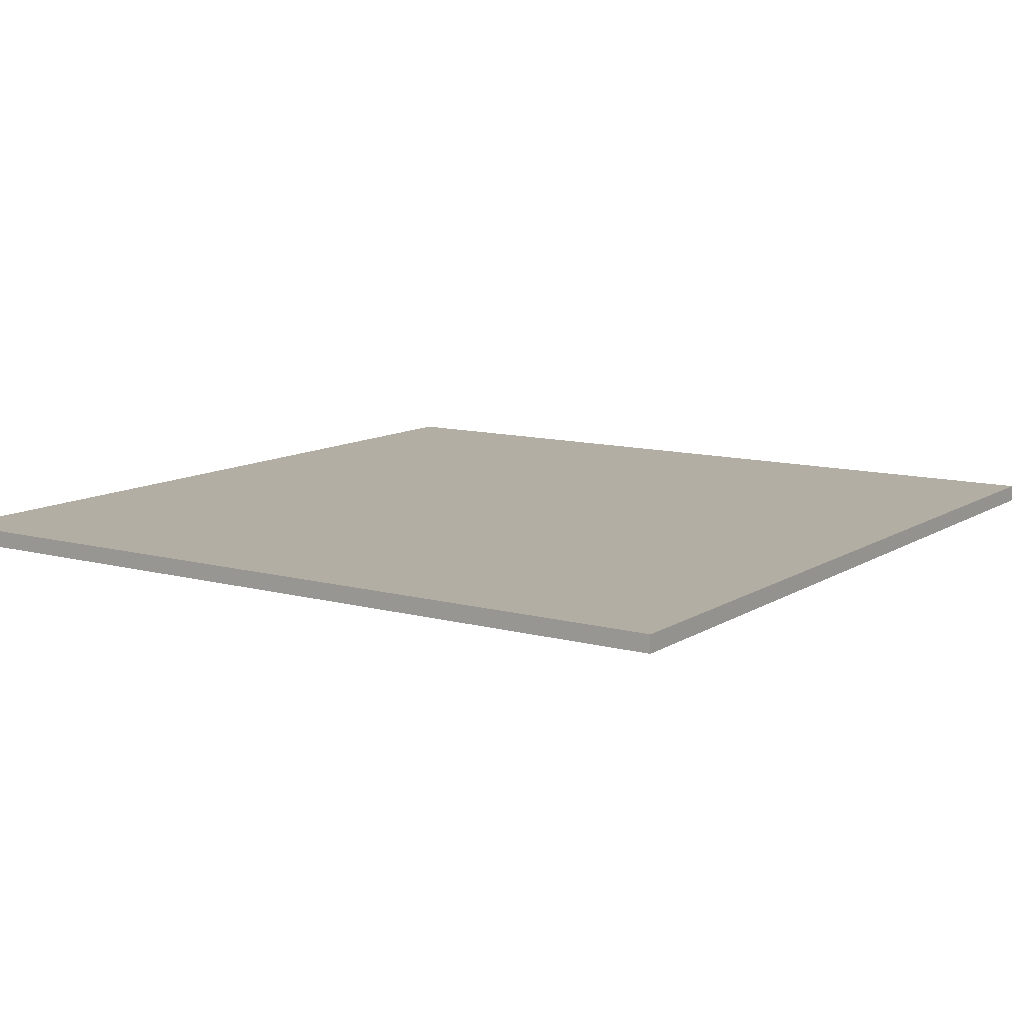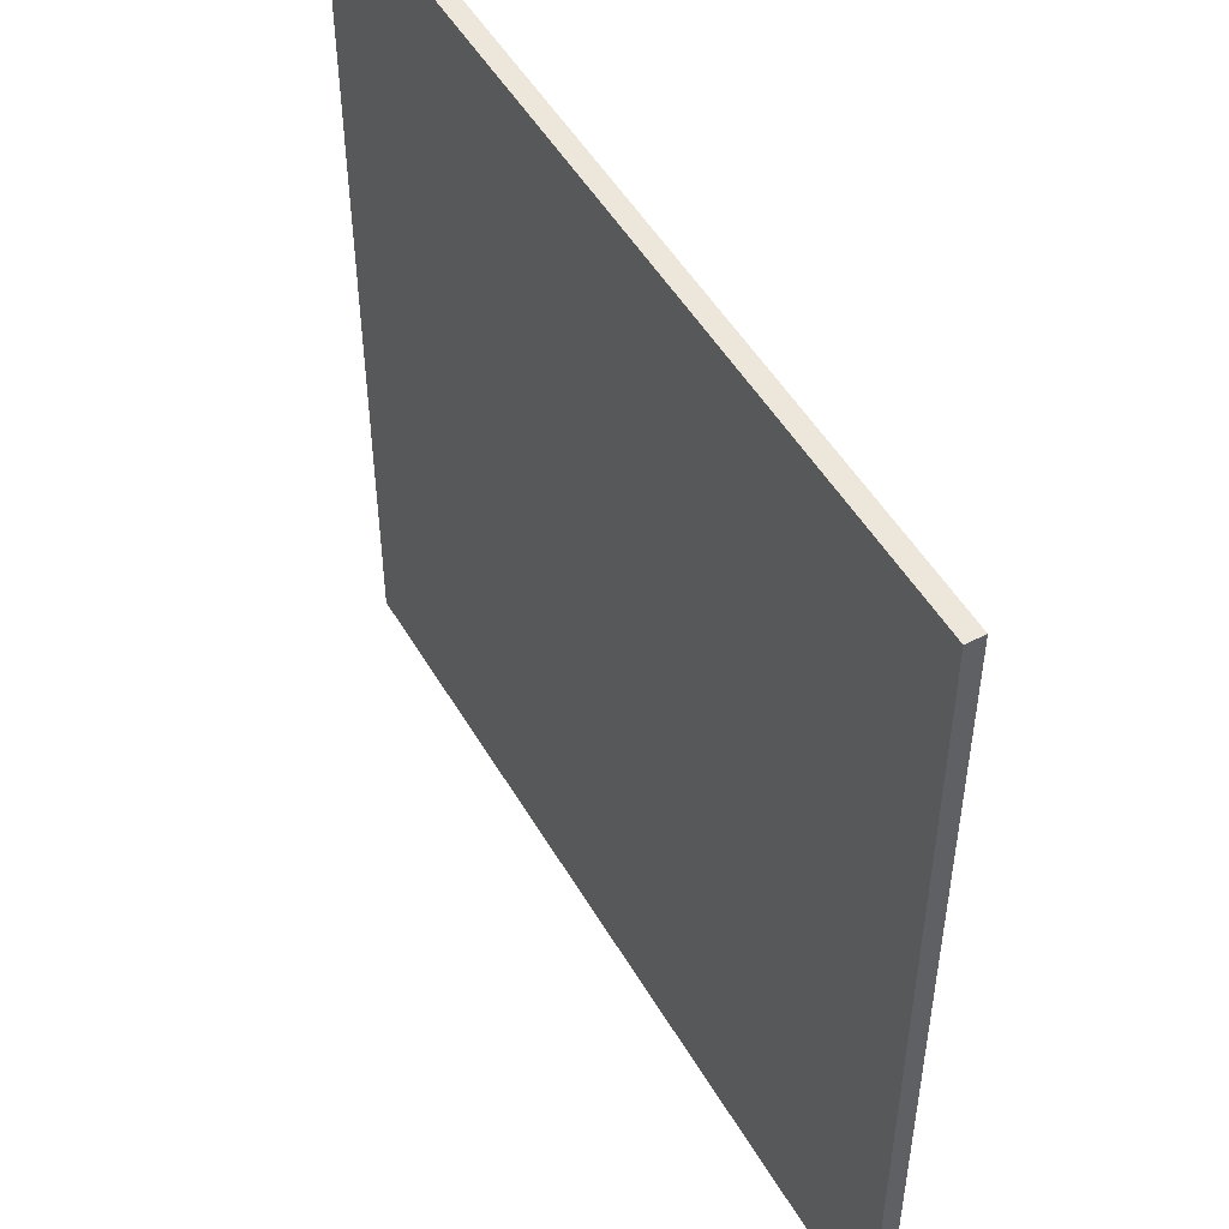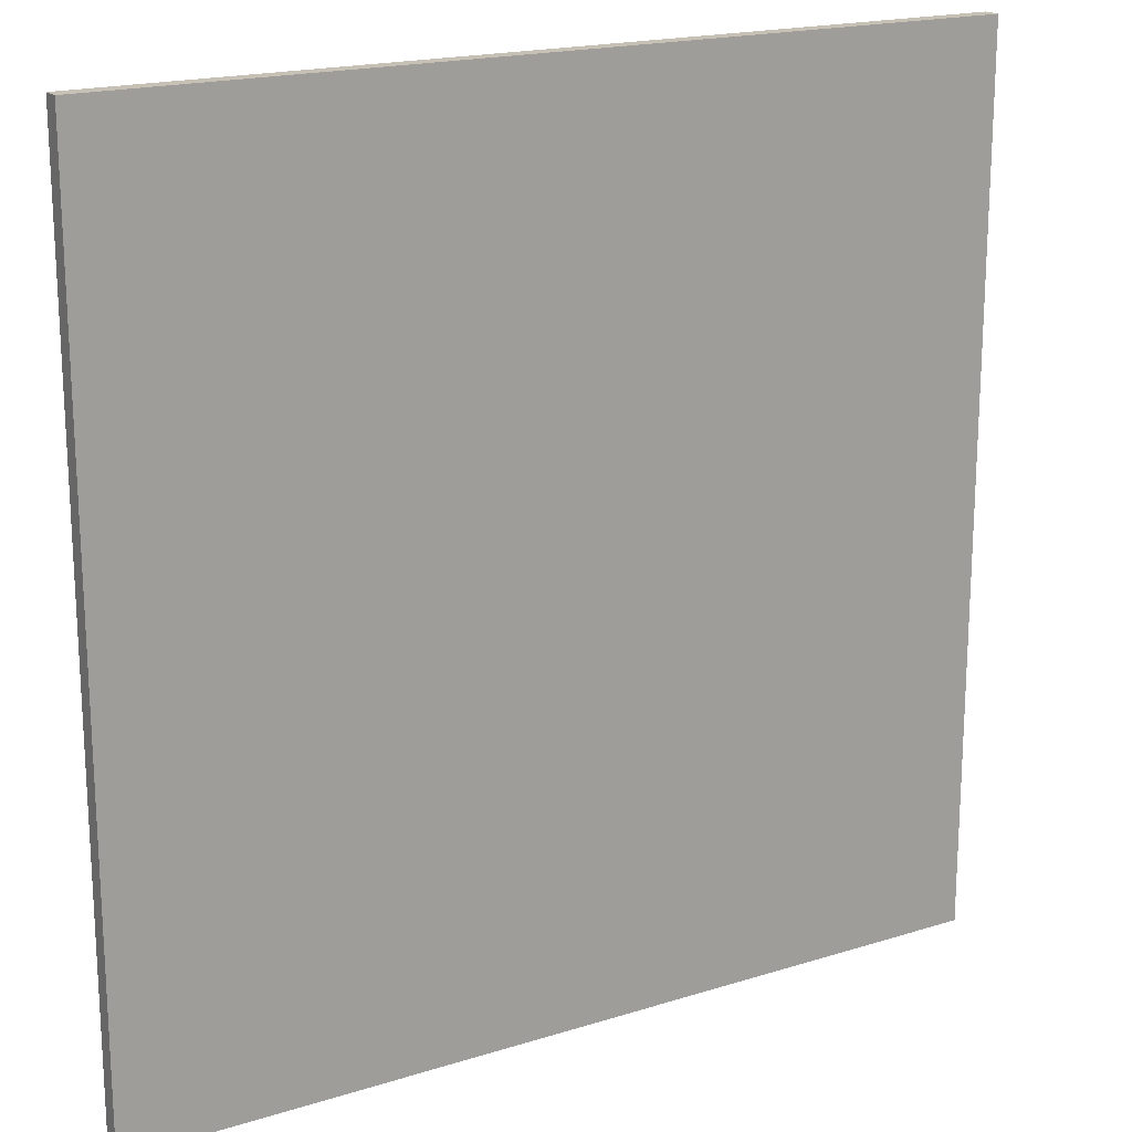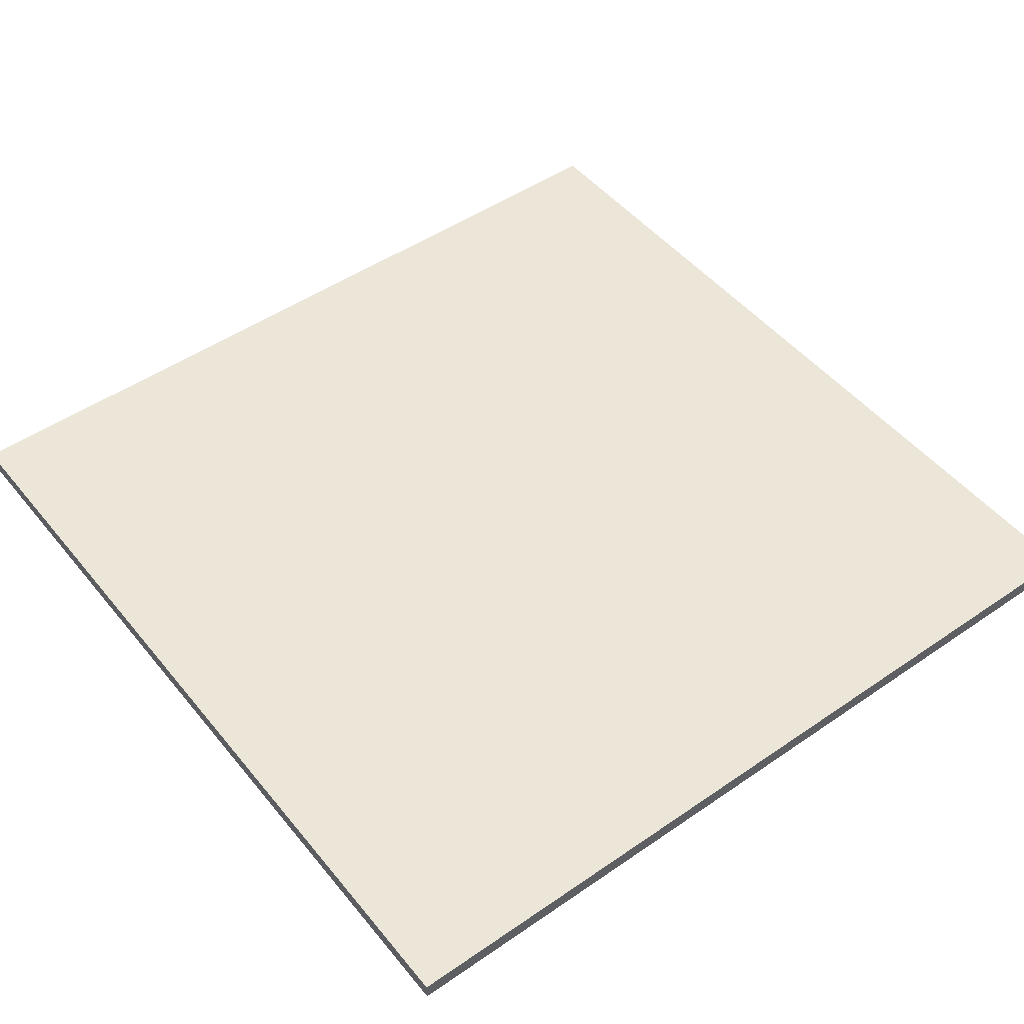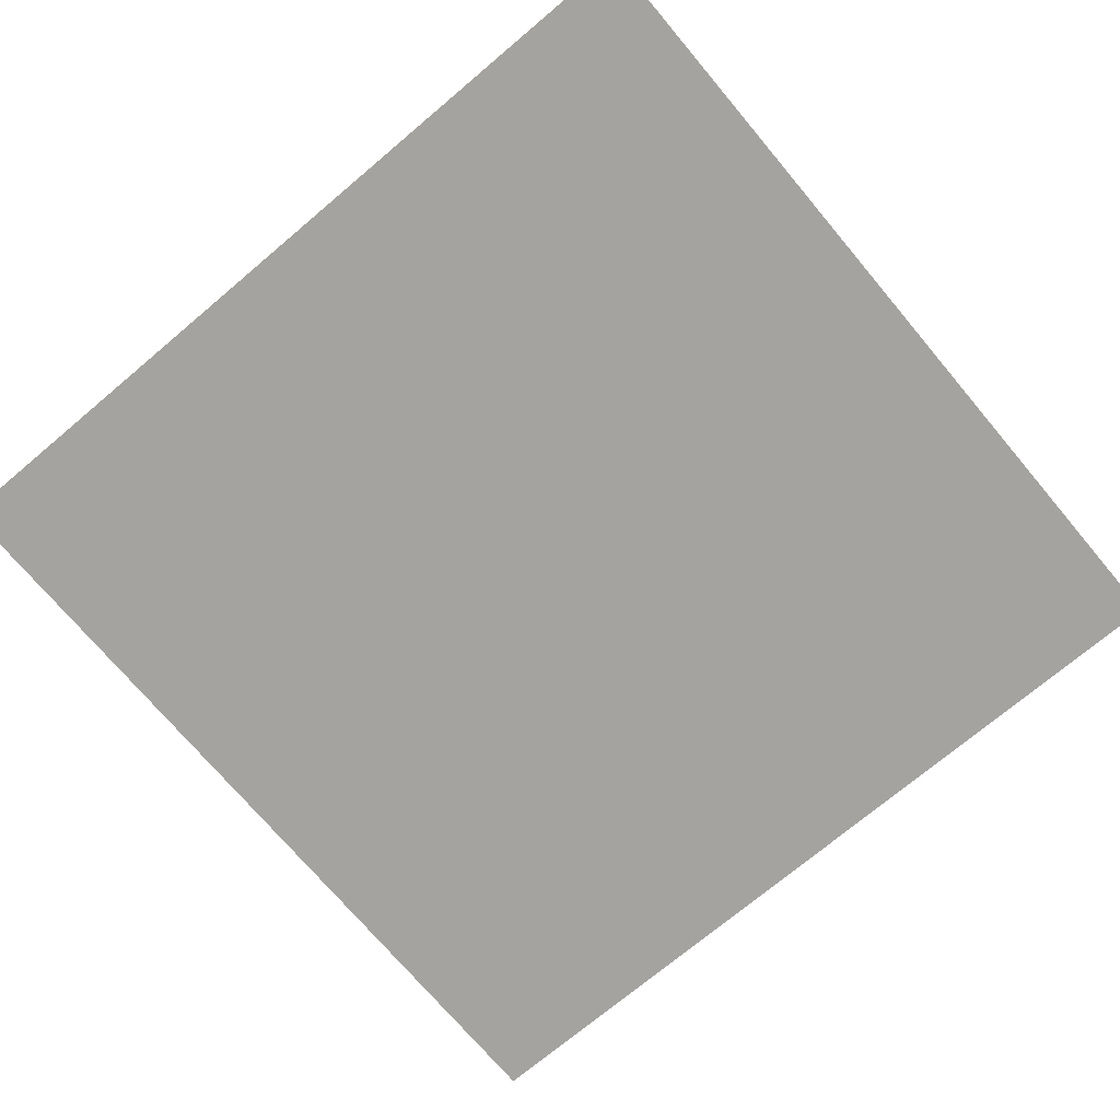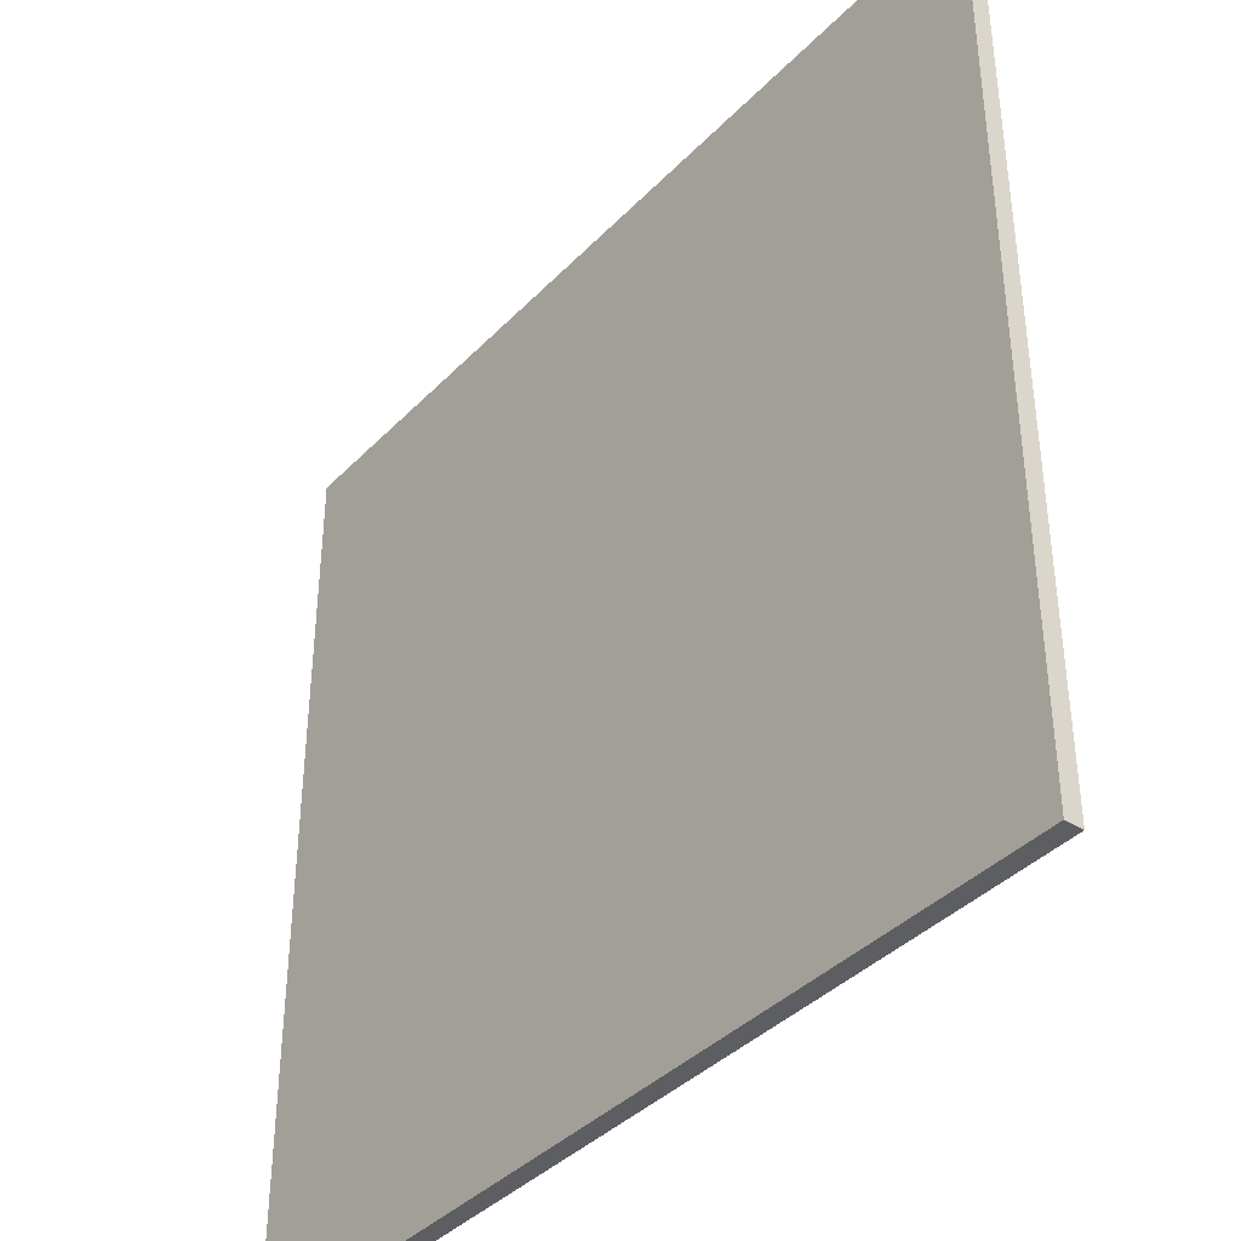
<metadata>
{"format":"obj","ext":"obj","renderer":"f3d","projection":"perspective","resolution":1024,"background":"white","views":[{"elev":10.9,"azim":-56.2,"up":"+Z"},{"elev":50.4,"azim":-119.4,"up":"+Y"},{"elev":18.5,"azim":148.9,"up":"+Y"},{"elev":48.8,"azim":142.6,"up":"+Z"},{"elev":-72.8,"azim":-139.9,"up":"+Z"},{"elev":-39.2,"azim":51.4,"up":"+Y"}]}
</metadata>
<code>
v -4.5 6 0
v -4.5 -94 0
v -4.5 -94 2
v -4.5 6 2
v 95.5 6 0
v -4.5 6 0
v -4.5 6 2
v 95.5 6 2
v 95.5 -94 0
v 95.5 6 0
v 95.5 6 2
v 95.5 -94 2
v -4.5 -94 0
v 95.5 -94 0
v 95.5 -94 2
v -4.5 -94 2
v -4.5 -94 2
v 95.5 -94 2
v 95.5 6 2
v -4.5 6 2
v 95.5 -94 0
v -4.5 -94 0
v -4.5 6 0
v 95.5 6 0
g eeef1f34-e319-11ea-a1de-54bf646e7e1f
f 1 2 4
f 4 2 3
g eeef6d58-e319-11ea-be68-54bf646e7e1f
f 5 6 8
f 8 6 7
g eeef946c-e319-11ea-969e-54bf646e7e1f
f 9 10 12
f 12 10 11
g eeefbb86-e319-11ea-b32c-54bf646e7e1f
f 13 14 16
f 16 14 15
g eeefe290-e319-11ea-82de-54bf646e7e1f
f 17 18 20
f 20 18 19
g eef0099e-e319-11ea-a541-54bf646e7e1f
f 21 22 24
f 24 22 23

</code>
